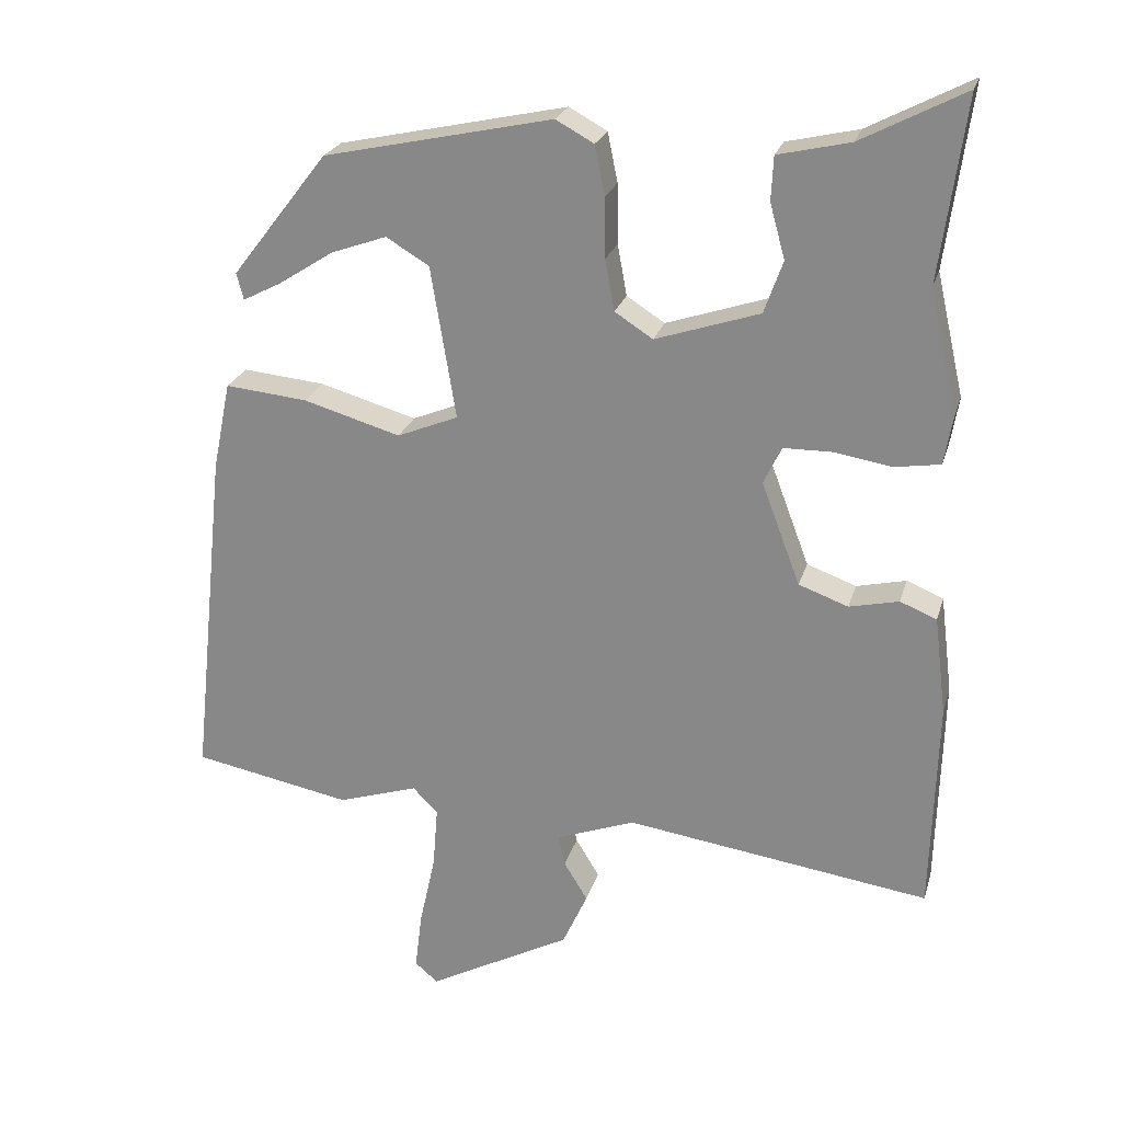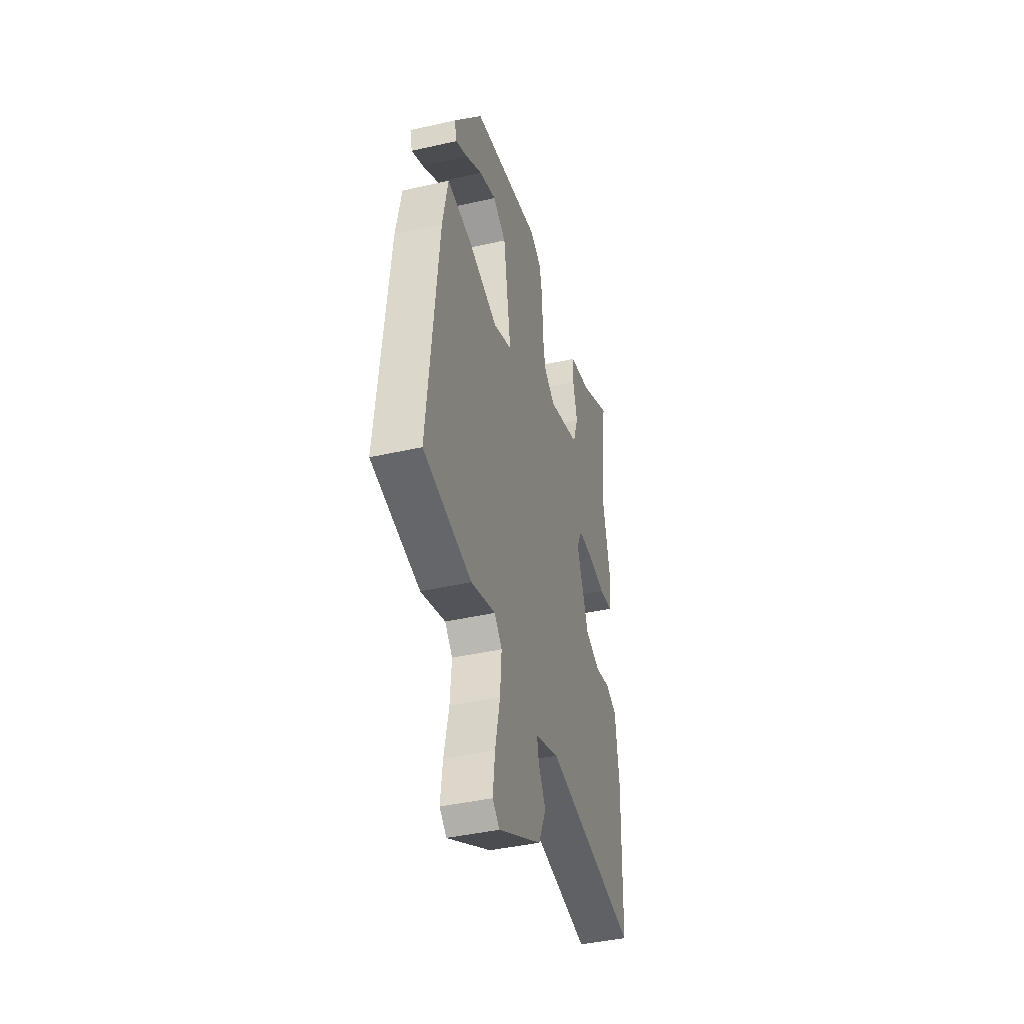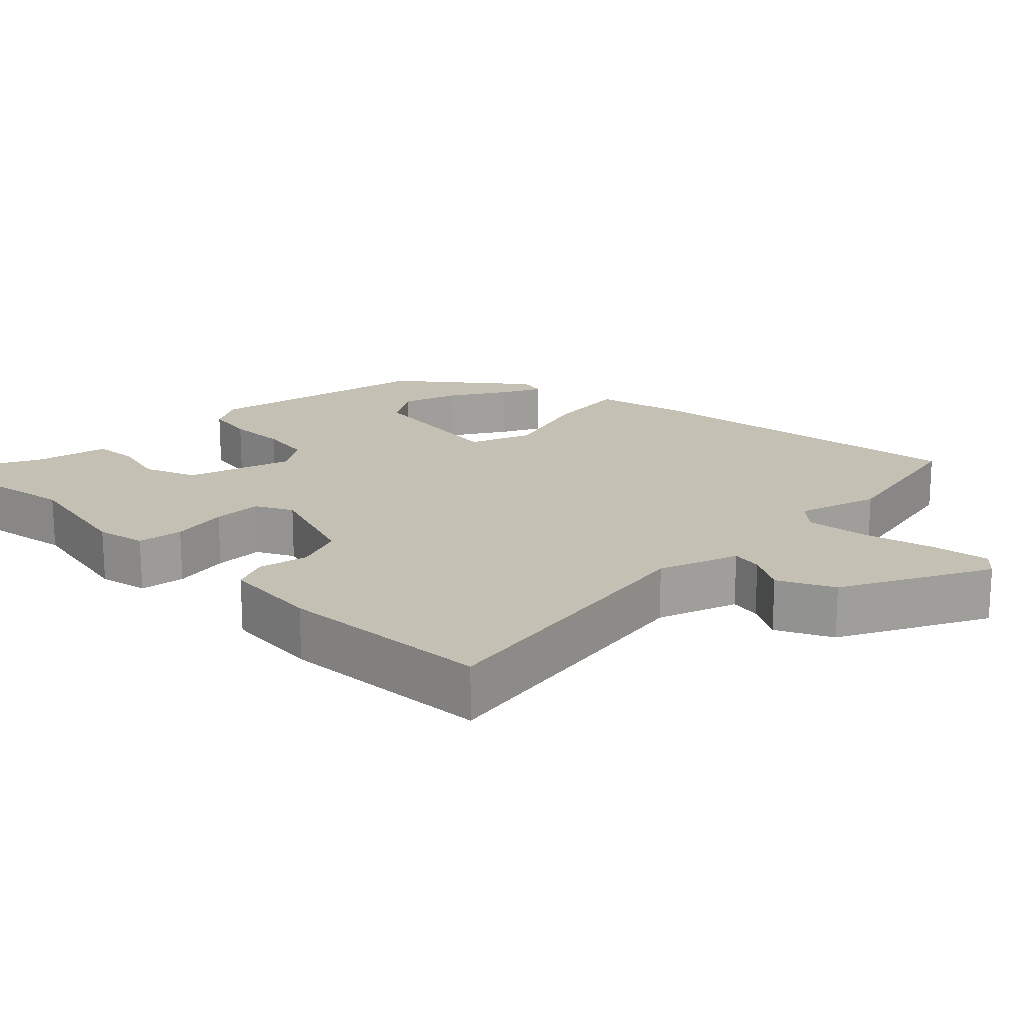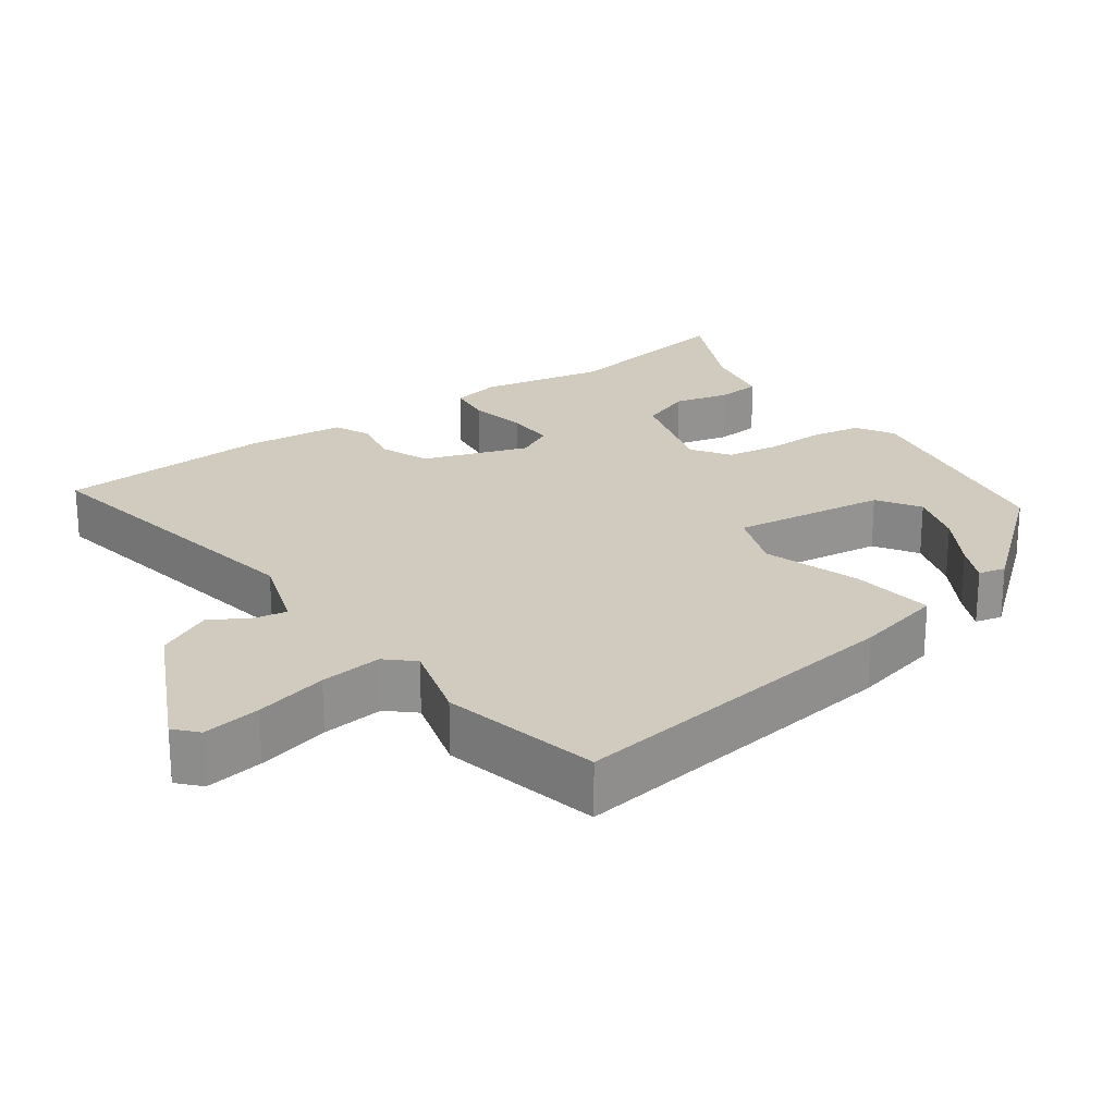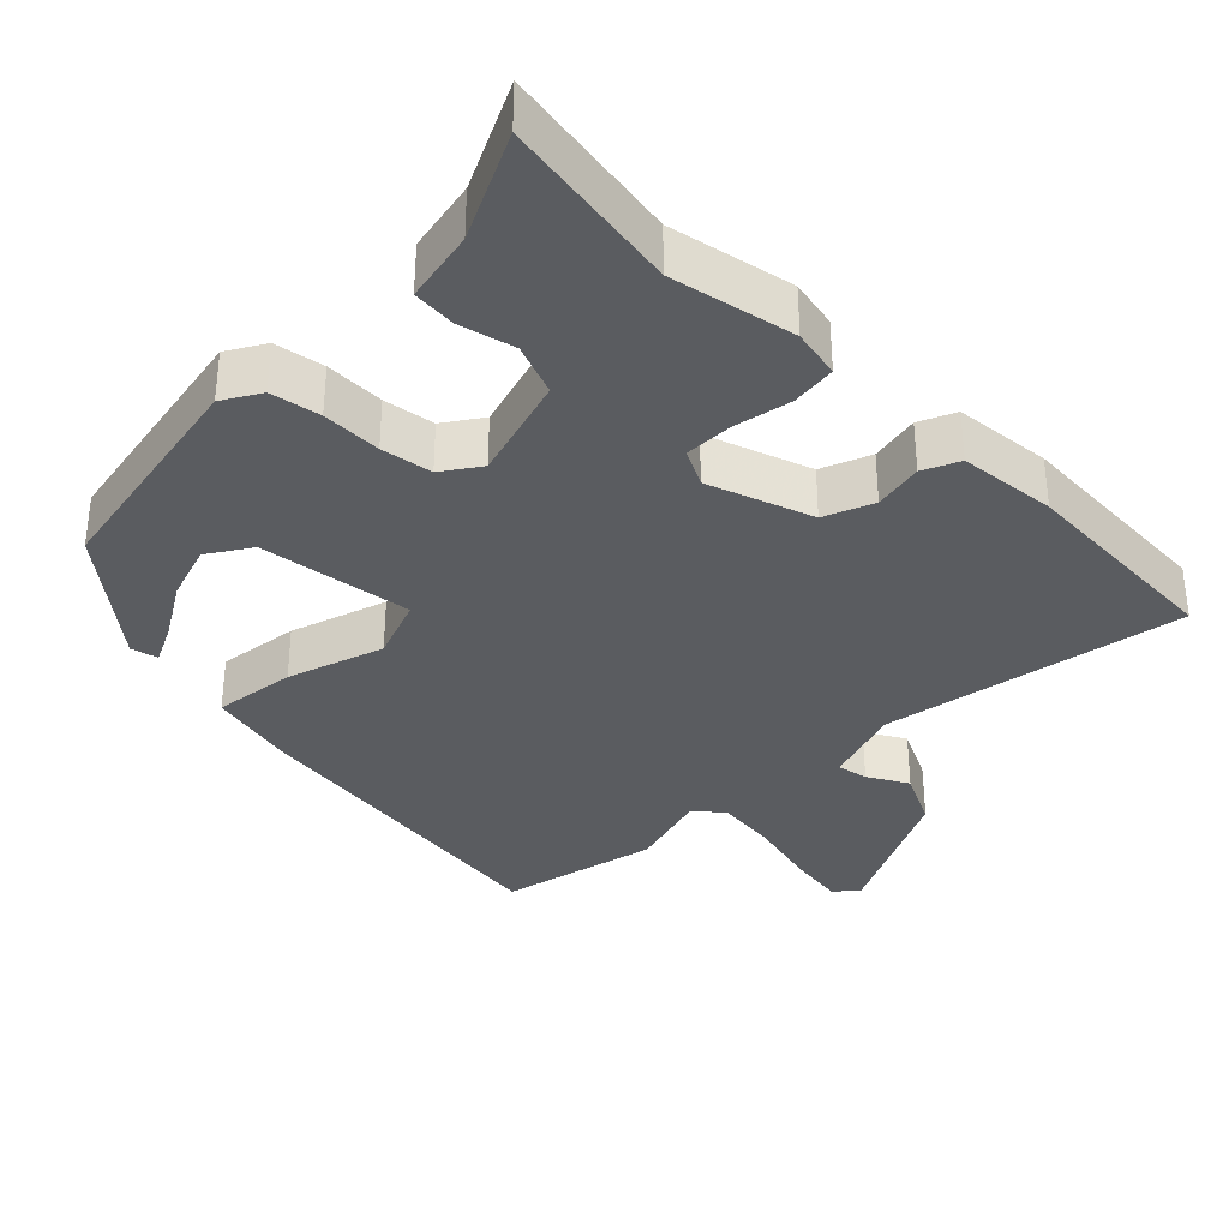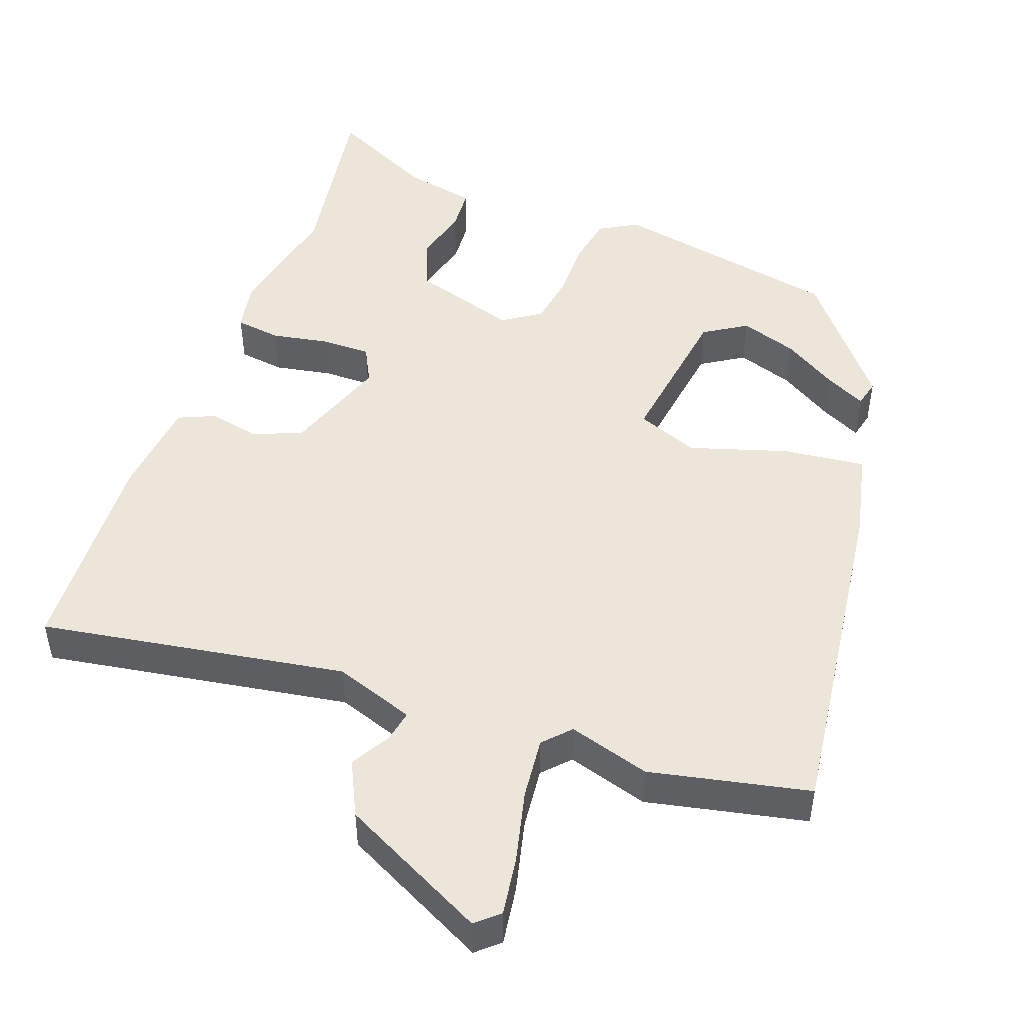
<metadata>
{"format":"obj","ext":"obj","renderer":"f3d","projection":"perspective","resolution":1024,"background":"white","views":[{"elev":23.8,"azim":14.9,"up":"+Z"},{"elev":-41.6,"azim":-74.6,"up":"+Z"},{"elev":18.2,"azim":133.5,"up":"+Y"},{"elev":23.3,"azim":-127.5,"up":"+Y"},{"elev":-34.4,"azim":43.4,"up":"+Y"},{"elev":48.2,"azim":-161.2,"up":"+Y"}]}
</metadata>
<code>
v 0.512 0.07 0.588
v 0.477 0.07 0.334
v 0.516 0.07 0.163
v 0.504 0.07 0.094
v 0.441 0.07 0.084
v 0.361 0.07 0.097
v 0.293 0.07 0.096
v 0.268 0.07 0.044
v 0.322 0.07 -0.099
v 0.391 0.07 -0.124
v 0.46 0.07 -0.108
v 0.511 0.07 -0.129
v 0.528 0.07 -0.265
v 0.52 0.07 -0.562
v 0.096 0.07 -0.502
v -0.014 0.07 -0.543
v -0.005 0.07 -0.586
v 0.028 0.07 -0.64
v -0.007 0.07 -0.717
v -0.207 0.07 -0.824
v -0.239 0.07 -0.797
v -0.229 0.07 -0.716
v -0.207 0.07 -0.615
v -0.2 0.07 -0.529
v -0.235 0.07 -0.493
v -0.347 0.07 -0.529
v -0.568 0.07 -0.487
v -0.518 0.07 -0.012
v -0.493 0.07 0.111
v -0.378 0.07 0.1
v -0.243 0.07 0.061
v -0.158 0.07 0.096
v -0.193 0.07 0.308
v -0.253 0.07 0.344
v -0.331 0.07 0.316
v -0.407 0.07 0.267
v -0.461 0.07 0.239
v -0.471 0.07 0.276
v -0.337 0.07 0.449
v -0.019 0.07 0.518
v 0.034 0.07 0.489
v 0.048 0.07 0.42
v 0.049 0.07 0.337
v 0.062 0.07 0.266
v 0.115 0.07 0.232
v 0.26 0.07 0.28
v 0.286 0.07 0.353
v 0.265 0.07 0.429
v 0.268 0.07 0.49
v 0.368 0.07 0.513
v 0.512 0 0.588
v 0.477 0 0.334
v 0.516 0 0.163
v 0.504 0 0.094
v 0.441 0 0.084
v 0.361 0 0.097
v 0.293 0 0.096
v 0.268 0 0.044
v 0.322 0 -0.099
v 0.391 0 -0.124
v 0.46 0 -0.108
v 0.511 0 -0.129
v 0.528 0 -0.265
v 0.52 0 -0.562
v 0.096 0 -0.502
v -0.014 0 -0.543
v -0.005 0 -0.586
v 0.028 0 -0.64
v -0.007 0 -0.717
v -0.207 0 -0.824
v -0.239 0 -0.797
v -0.229 0 -0.716
v -0.207 0 -0.615
v -0.2 0 -0.529
v -0.235 0 -0.493
v -0.347 0 -0.529
v -0.568 0 -0.487
v -0.518 0 -0.012
v -0.493 0 0.111
v -0.378 0 0.1
v -0.243 0 0.061
v -0.158 0 0.096
v -0.193 0 0.308
v -0.253 0 0.344
v -0.331 0 0.316
v -0.407 0 0.267
v -0.461 0 0.239
v -0.471 0 0.276
v -0.337 0 0.449
v -0.019 0 0.518
v 0.034 0 0.489
v 0.048 0 0.42
v 0.049 0 0.337
v 0.062 0 0.266
v 0.115 0 0.232
v 0.26 0 0.28
v 0.286 0 0.353
v 0.265 0 0.429
v 0.268 0 0.49
v 0.368 0 0.513
f 47 48 49 50
f 50 1 2
f 47 50 2
f 46 47 2
f 4 5 6
f 3 4 6
f 2 3 6
f 46 2 6
f 45 46 6
f 41 42 43
f 40 41 43
f 39 40 43
f 39 43 44
f 37 38 39
f 36 37 39
f 35 36 39
f 34 35 39
f 39 44 45
f 34 39 45
f 33 34 45
f 29 30 31
f 28 29 31
f 27 28 31
f 26 27 31
f 25 26 31
f 24 25 31 32
f 21 22 23
f 20 21 23
f 19 20 23
f 18 19 23
f 17 18 23
f 16 17 23 24
f 15 16 24 32
f 13 14 15
f 12 13 15
f 11 12 15
f 10 11 15
f 9 10 15
f 32 33 45
f 15 32 45
f 9 15 45
f 8 9 45
f 7 8 45
f 6 7 45
f 100 99 98 97
f 52 51 100
f 52 100 97
f 52 97 96
f 56 55 54
f 56 54 53
f 56 53 52
f 56 52 96
f 56 96 95
f 93 92 91
f 93 91 90
f 93 90 89
f 94 93 89
f 89 88 87
f 89 87 86
f 89 86 85
f 89 85 84
f 95 94 89
f 95 89 84
f 95 84 83
f 81 80 79
f 81 79 78
f 81 78 77
f 81 77 76
f 81 76 75
f 82 81 75 74
f 73 72 71
f 73 71 70
f 73 70 69
f 73 69 68
f 73 68 67
f 74 73 67 66
f 82 74 66 65
f 65 64 63
f 65 63 62
f 65 62 61
f 65 61 60
f 65 60 59
f 95 83 82
f 95 82 65
f 95 65 59
f 95 59 58
f 95 58 57
f 95 57 56
f 1 51 52 2
f 2 52 53 3
f 3 53 54 4
f 4 54 55 5
f 5 55 56 6
f 6 56 57 7
f 7 57 58 8
f 8 58 59 9
f 9 59 60 10
f 10 60 61 11
f 11 61 62 12
f 12 62 63 13
f 13 63 64 14
f 14 64 65 15
f 15 65 66 16
f 16 66 67 17
f 17 67 68 18
f 18 68 69 19
f 19 69 70 20
f 20 70 71 21
f 21 71 72 22
f 22 72 73 23
f 23 73 74 24
f 24 74 75 25
f 25 75 76 26
f 26 76 77 27
f 27 77 78 28
f 28 78 79 29
f 29 79 80 30
f 30 80 81 31
f 31 81 82 32
f 32 82 83 33
f 33 83 84 34
f 34 84 85 35
f 35 85 86 36
f 36 86 87 37
f 37 87 88 38
f 38 88 89 39
f 39 89 90 40
f 40 90 91 41
f 41 91 92 42
f 42 92 93 43
f 43 93 94 44
f 44 94 95 45
f 45 95 96 46
f 46 96 97 47
f 47 97 98 48
f 48 98 99 49
f 49 99 100 50
f 50 100 51 1

</code>
